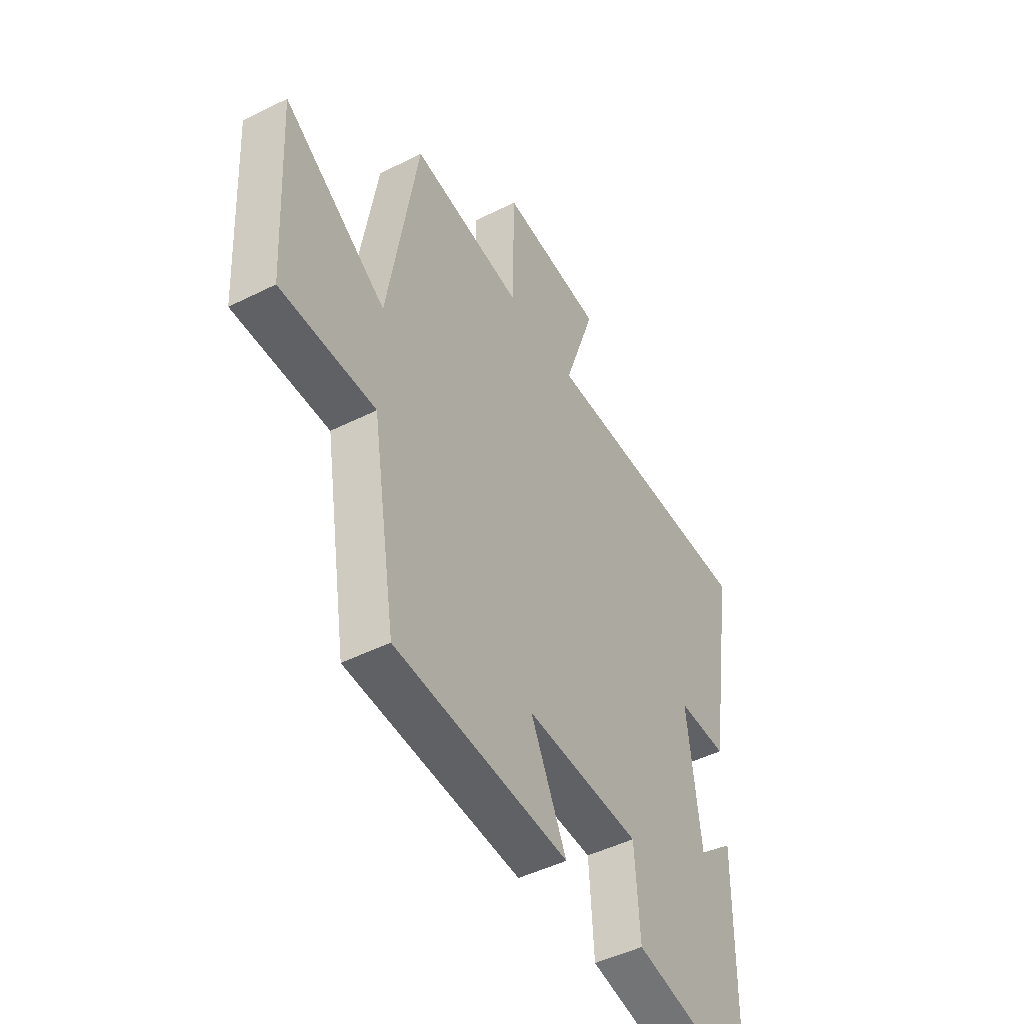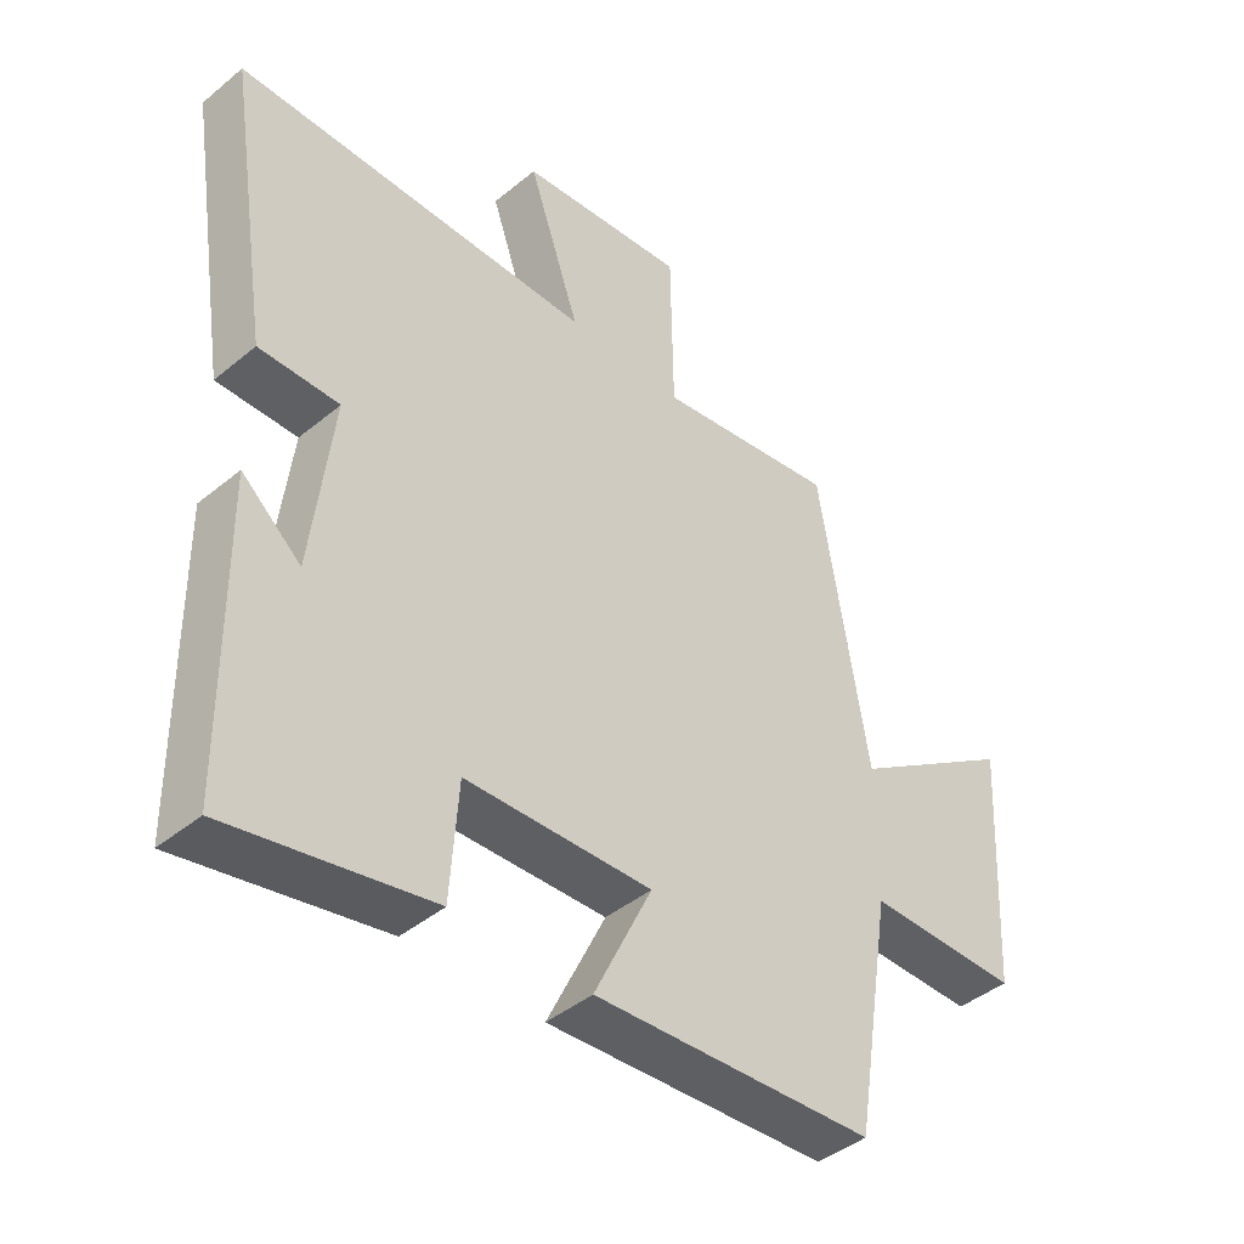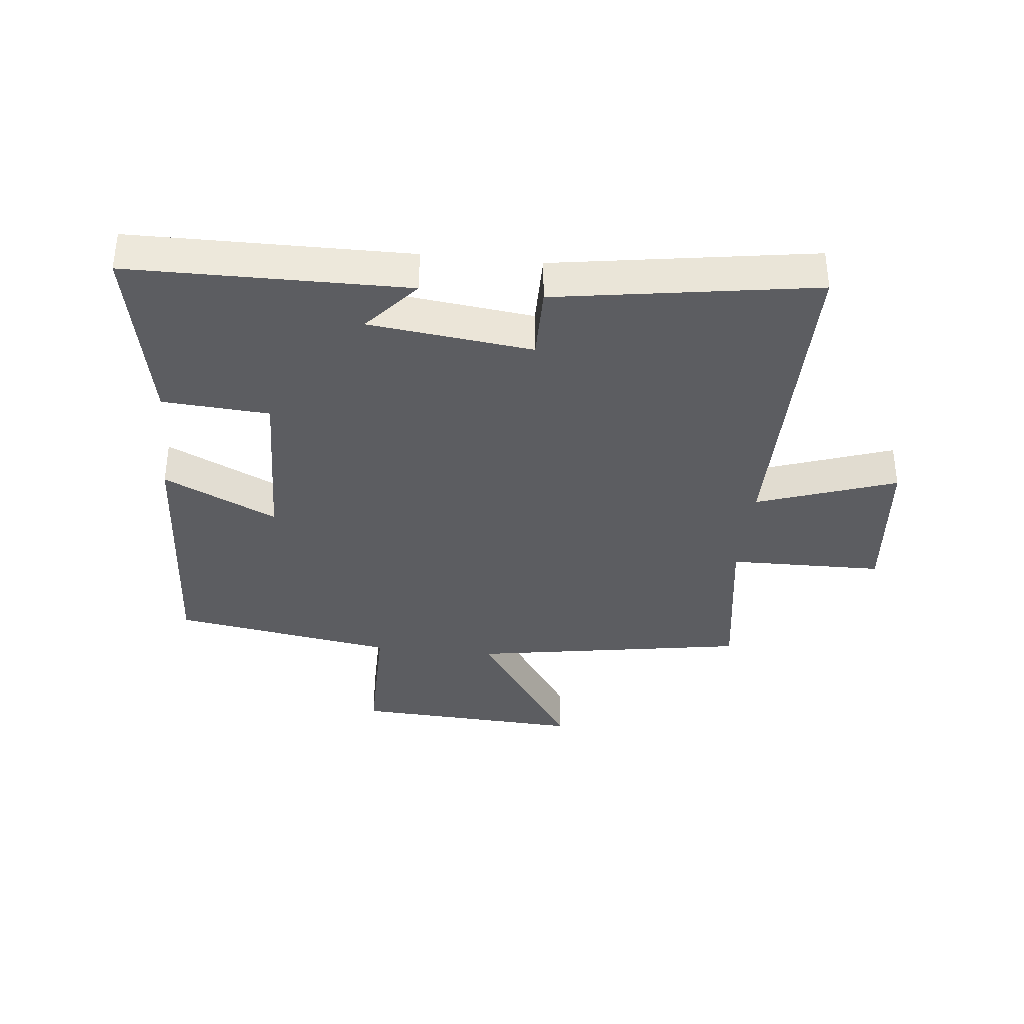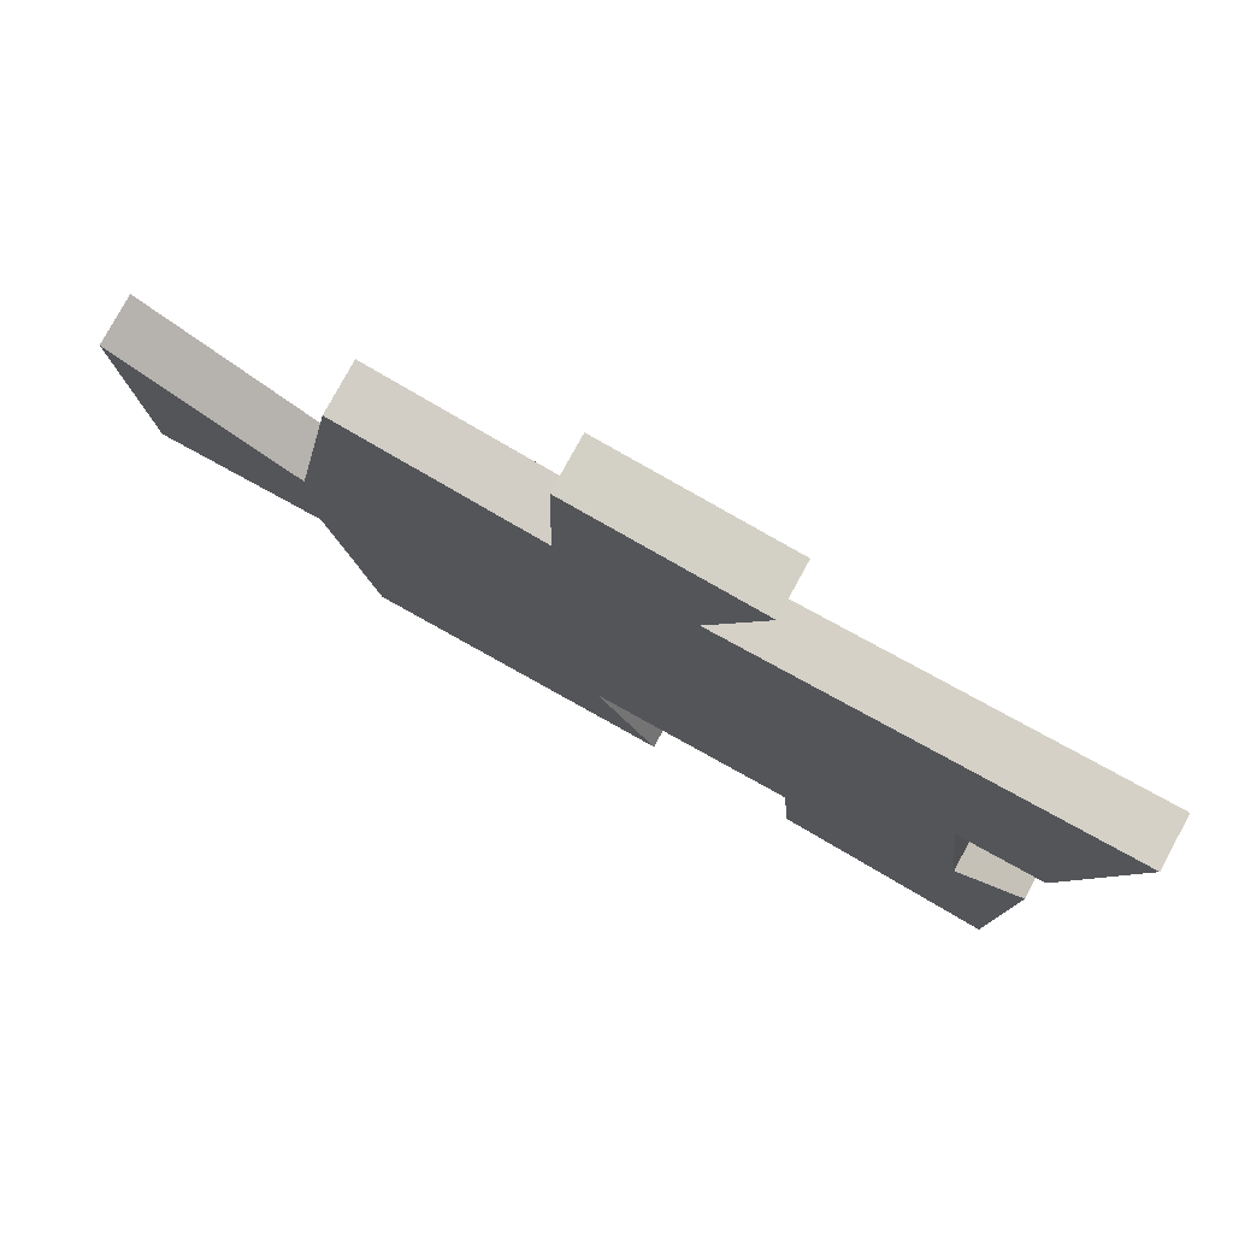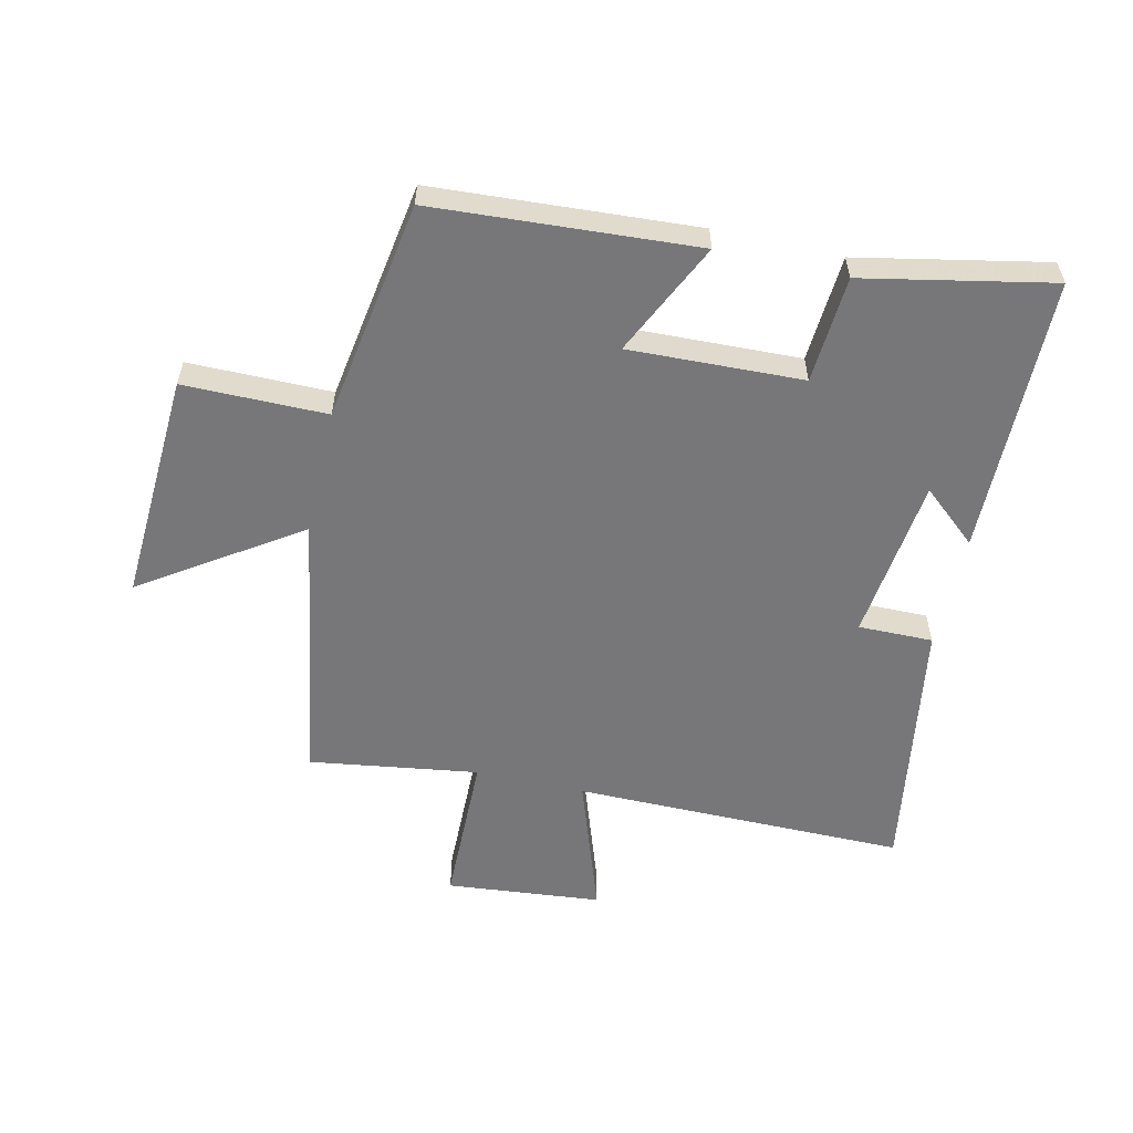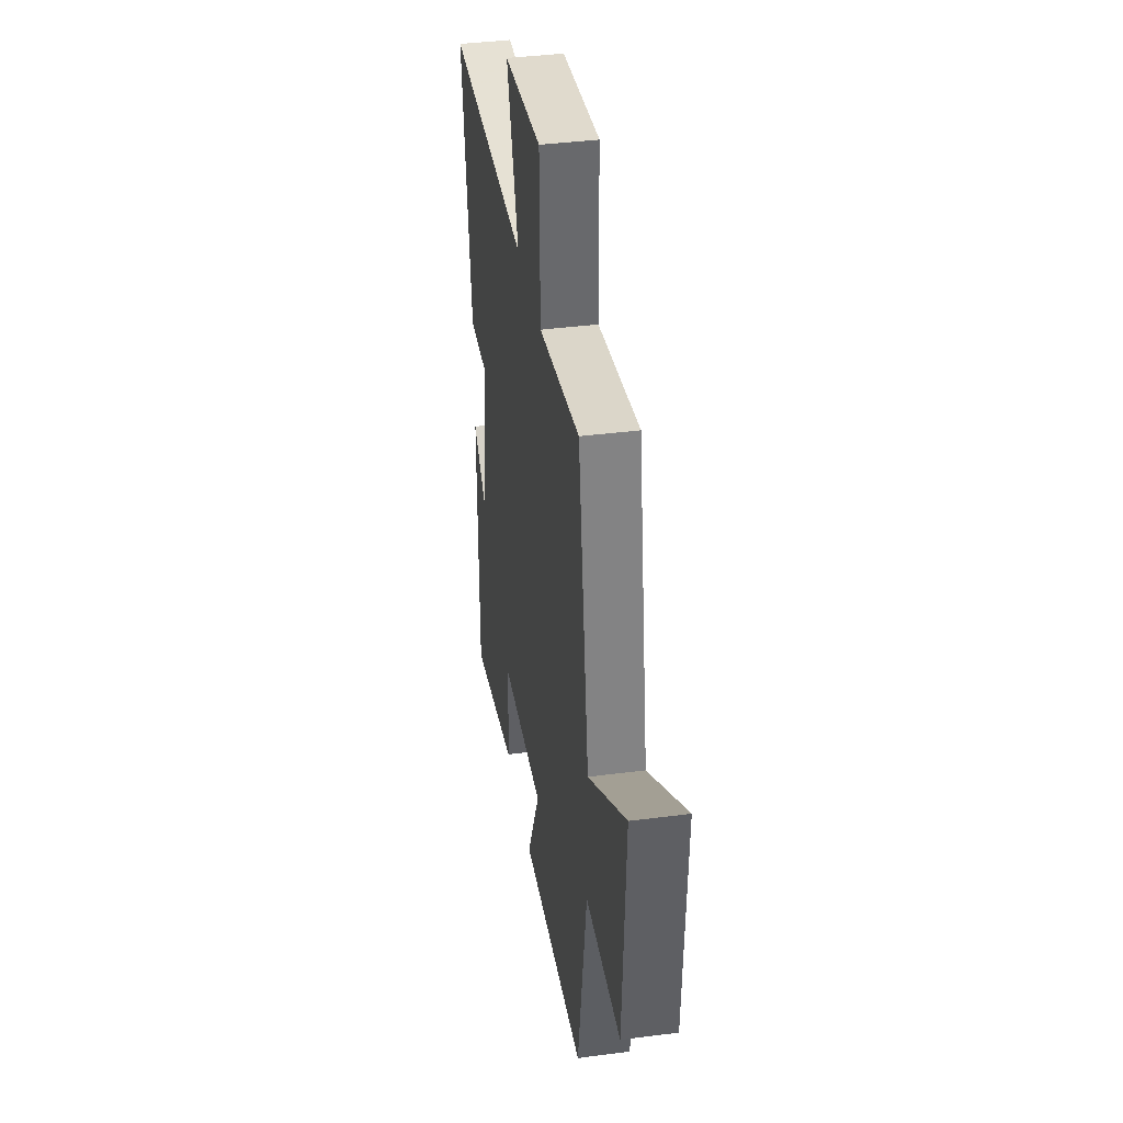
<metadata>
{"format":"obj","ext":"obj","renderer":"f3d","projection":"perspective","resolution":1024,"background":"white","views":[{"elev":-46.9,"azim":119.7,"up":"+Z"},{"elev":-42.8,"azim":-45.6,"up":"+Z"},{"elev":-36.4,"azim":-96.0,"up":"+Y"},{"elev":79.1,"azim":-151.3,"up":"+Z"},{"elev":-57.2,"azim":167.2,"up":"+Y"},{"elev":38.7,"azim":80.7,"up":"+Z"}]}
</metadata>
<code>
v 0.442 0.07 -0.473
v 0.015 0.07 -0.5
v 0.103 0.07 -0.316
v -0.179 0.07 -0.326
v -0.191 0.07 -0.5
v -0.496 0.07 -0.561
v -0.5 0.07 -0.108
v -0.411 0.07 -0.185
v -0.379 0.07 0.081
v -0.5 0.07 0.08
v -0.566 0.07 0.502
v -0.026 0.07 0.5
v -0.104 0.07 0.726
v 0.148 0.07 0.75
v 0.152 0.07 0.5
v 0.426 0.07 0.54
v 0.5 0.07 0.093
v 0.752 0.07 0.261
v 0.732 0.07 -0.113
v 0.5 0.07 -0.113
v 0.442 0 -0.473
v 0.015 0 -0.5
v 0.103 0 -0.316
v -0.179 0 -0.326
v -0.191 0 -0.5
v -0.496 0 -0.561
v -0.5 0 -0.108
v -0.411 0 -0.185
v -0.379 0 0.081
v -0.5 0 0.08
v -0.566 0 0.502
v -0.026 0 0.5
v -0.104 0 0.726
v 0.148 0 0.75
v 0.152 0 0.5
v 0.426 0 0.54
v 0.5 0 0.093
v 0.752 0 0.261
v 0.732 0 -0.113
v 0.5 0 -0.113
f 17 18 19 20
f 15 16 17 20
f 15 20 1
f 12 13 14 15
f 12 15 1
f 9 10 11 12
f 8 9 12
f 5 6 7 8
f 4 5 8
f 3 4 8 12
f 1 2 3
f 1 3 12
f 40 39 38 37
f 40 37 36 35
f 21 40 35
f 35 34 33 32
f 21 35 32
f 32 31 30 29
f 32 29 28
f 28 27 26 25
f 28 25 24
f 32 28 24 23
f 23 22 21
f 32 23 21
f 1 21 22 2
f 2 22 23 3
f 3 23 24 4
f 4 24 25 5
f 5 25 26 6
f 6 26 27 7
f 7 27 28 8
f 8 28 29 9
f 9 29 30 10
f 10 30 31 11
f 11 31 32 12
f 12 32 33 13
f 13 33 34 14
f 14 34 35 15
f 15 35 36 16
f 16 36 37 17
f 17 37 38 18
f 18 38 39 19
f 19 39 40 20
f 20 40 21 1

</code>
